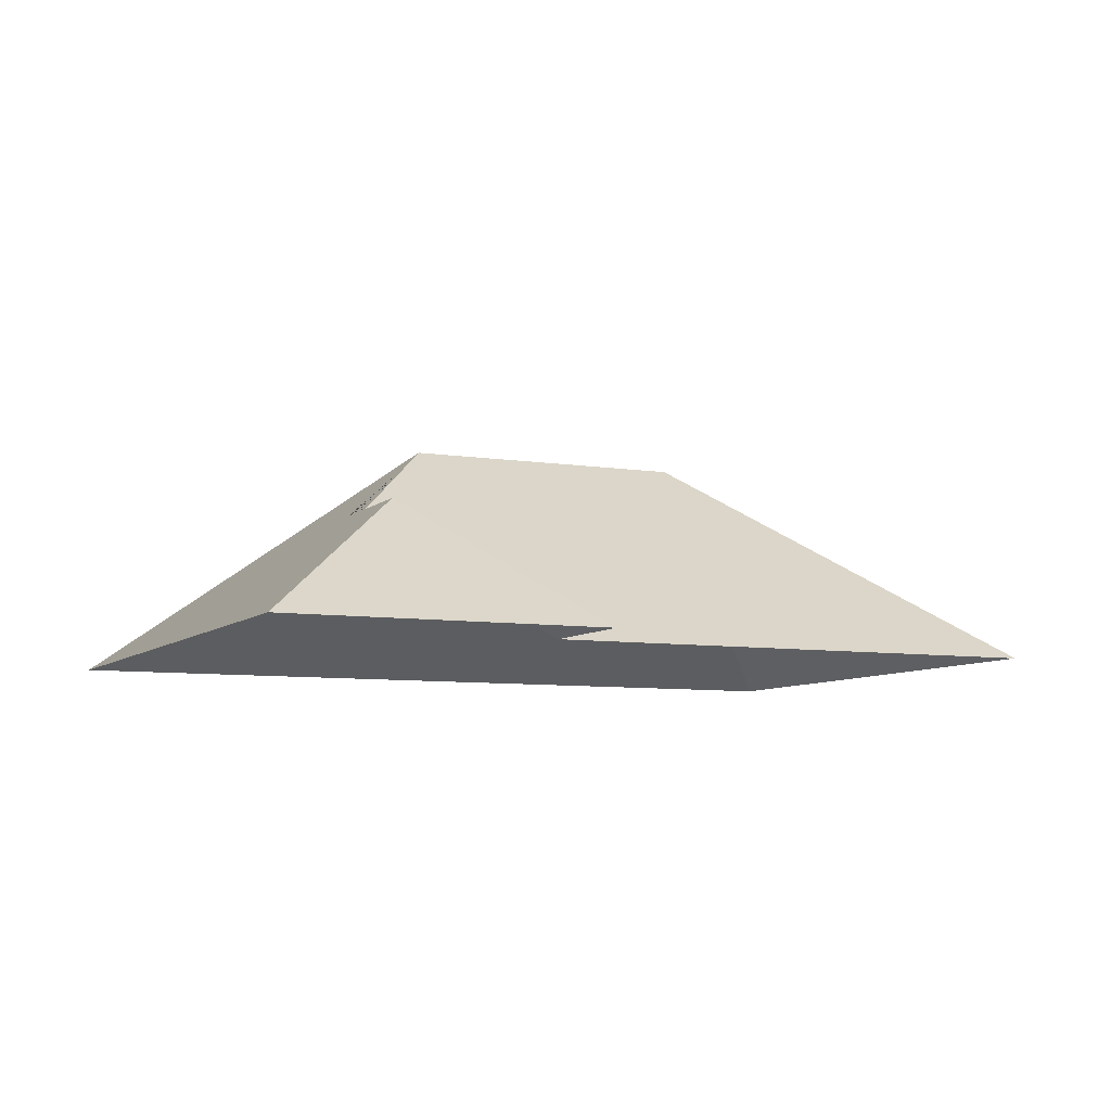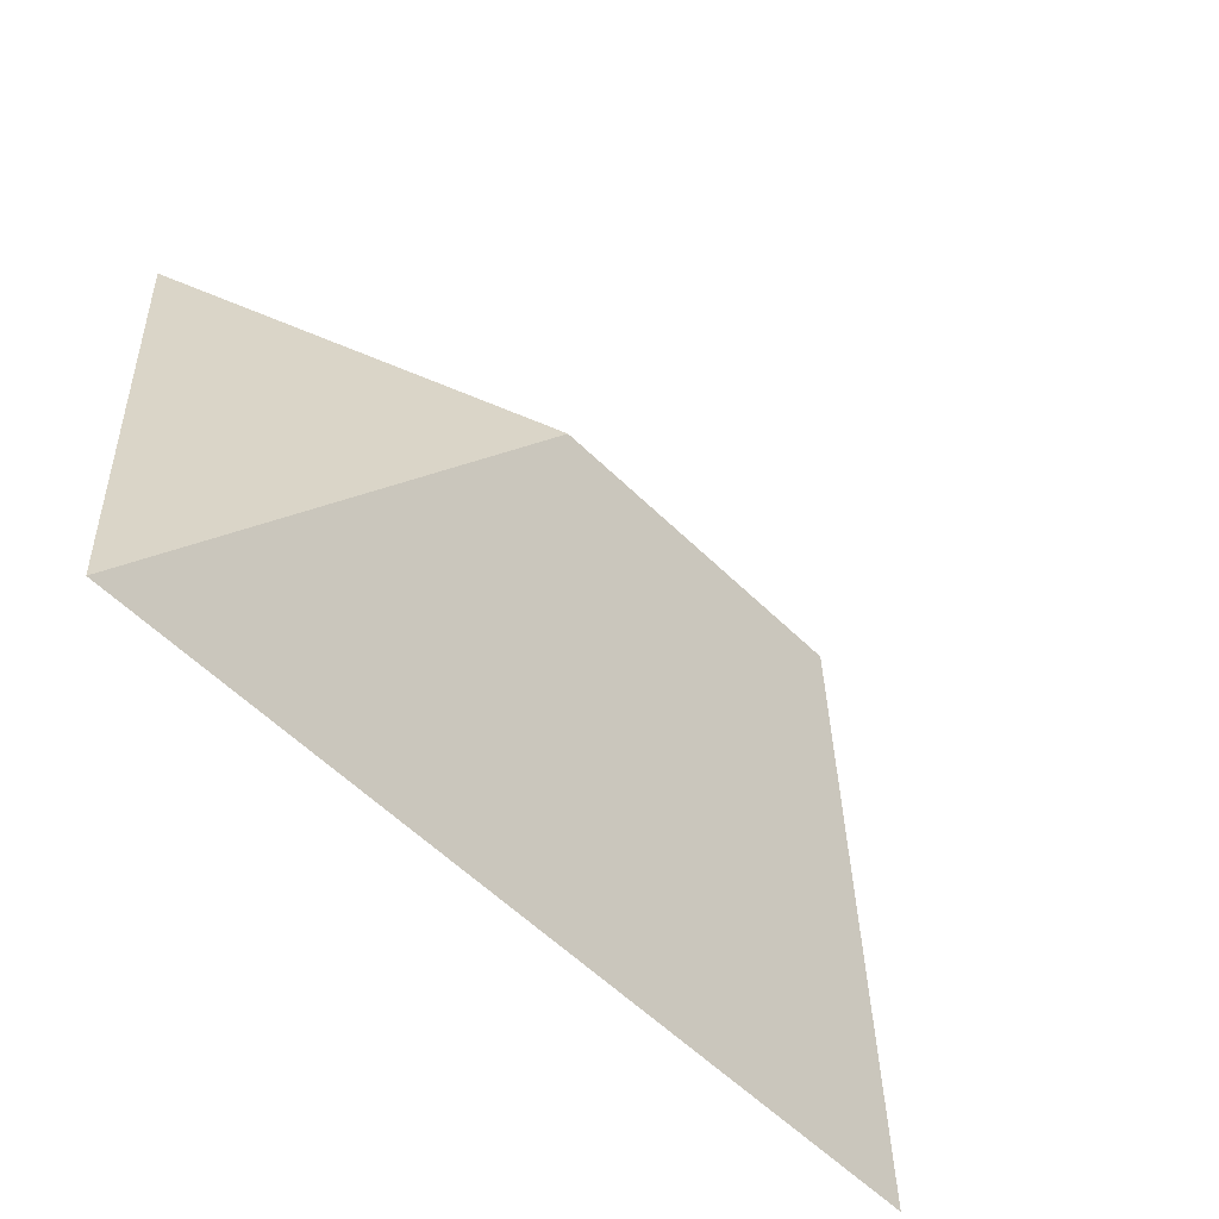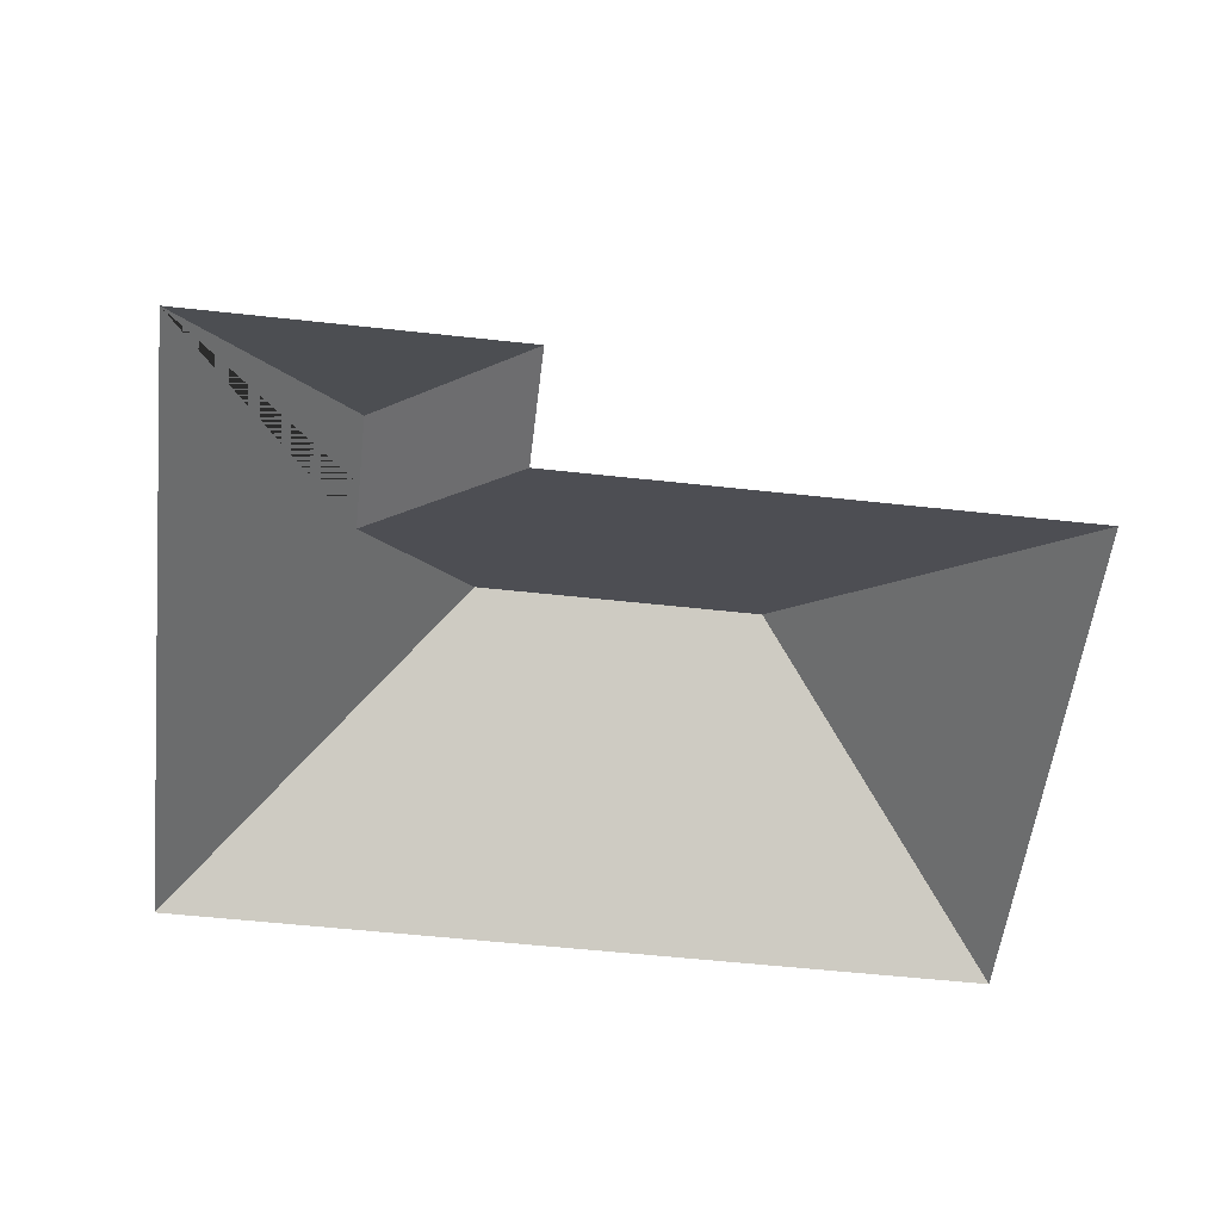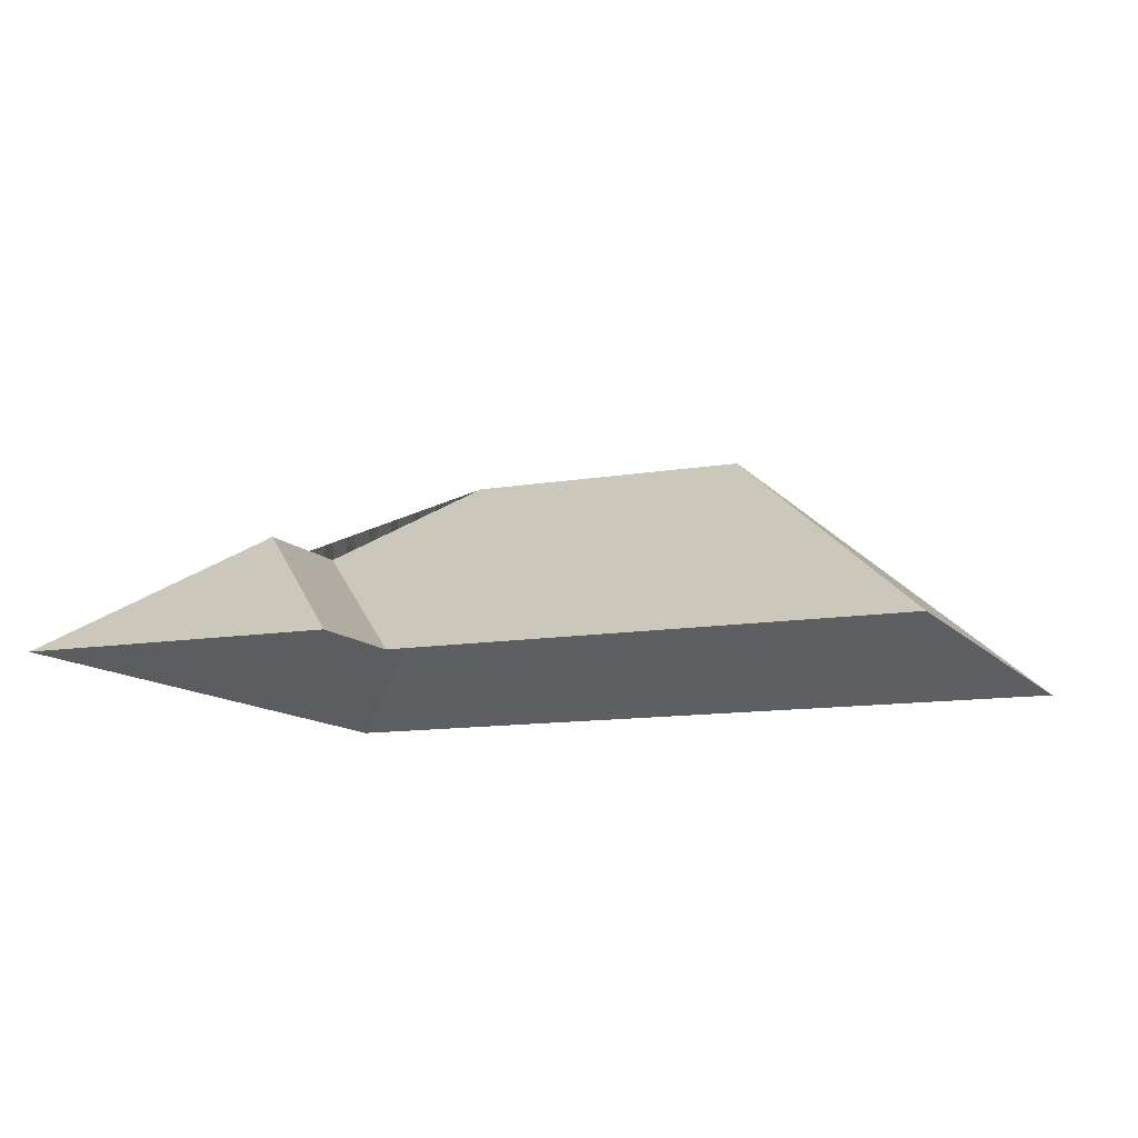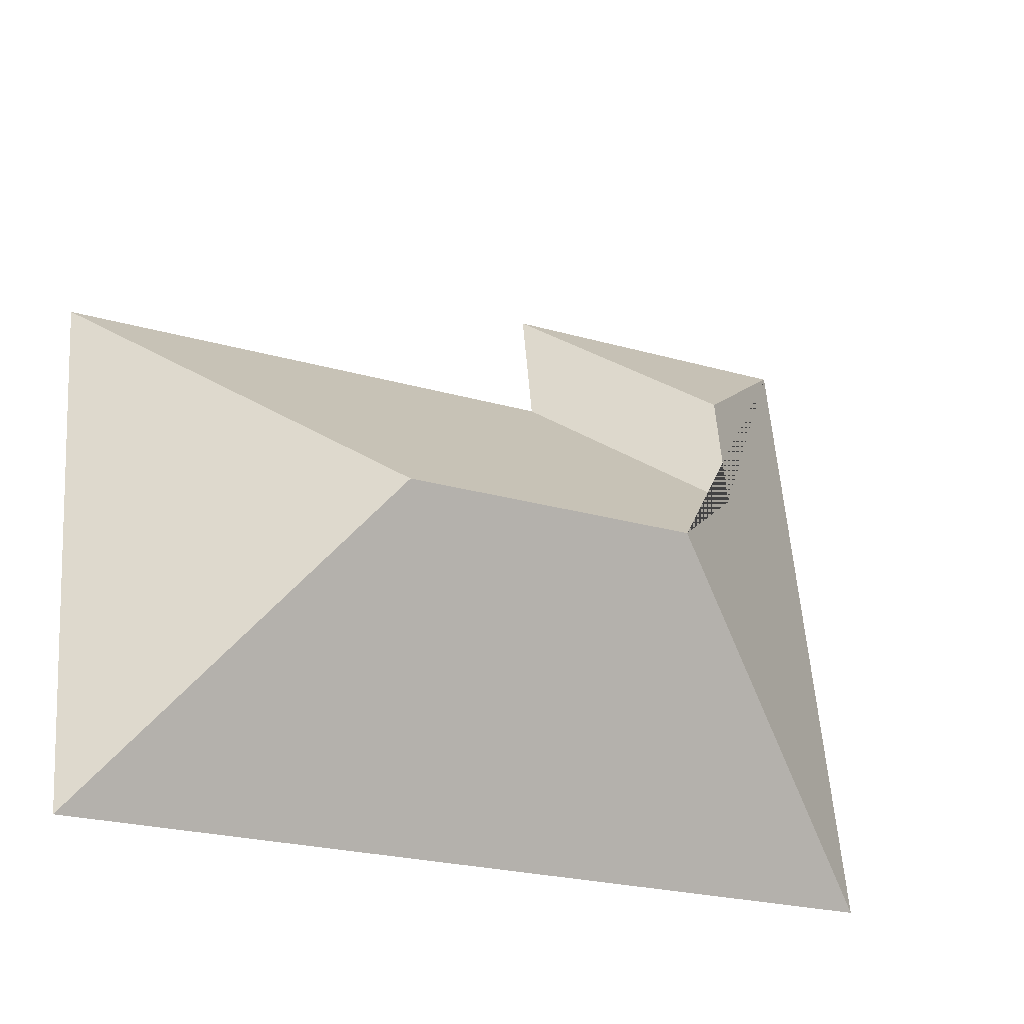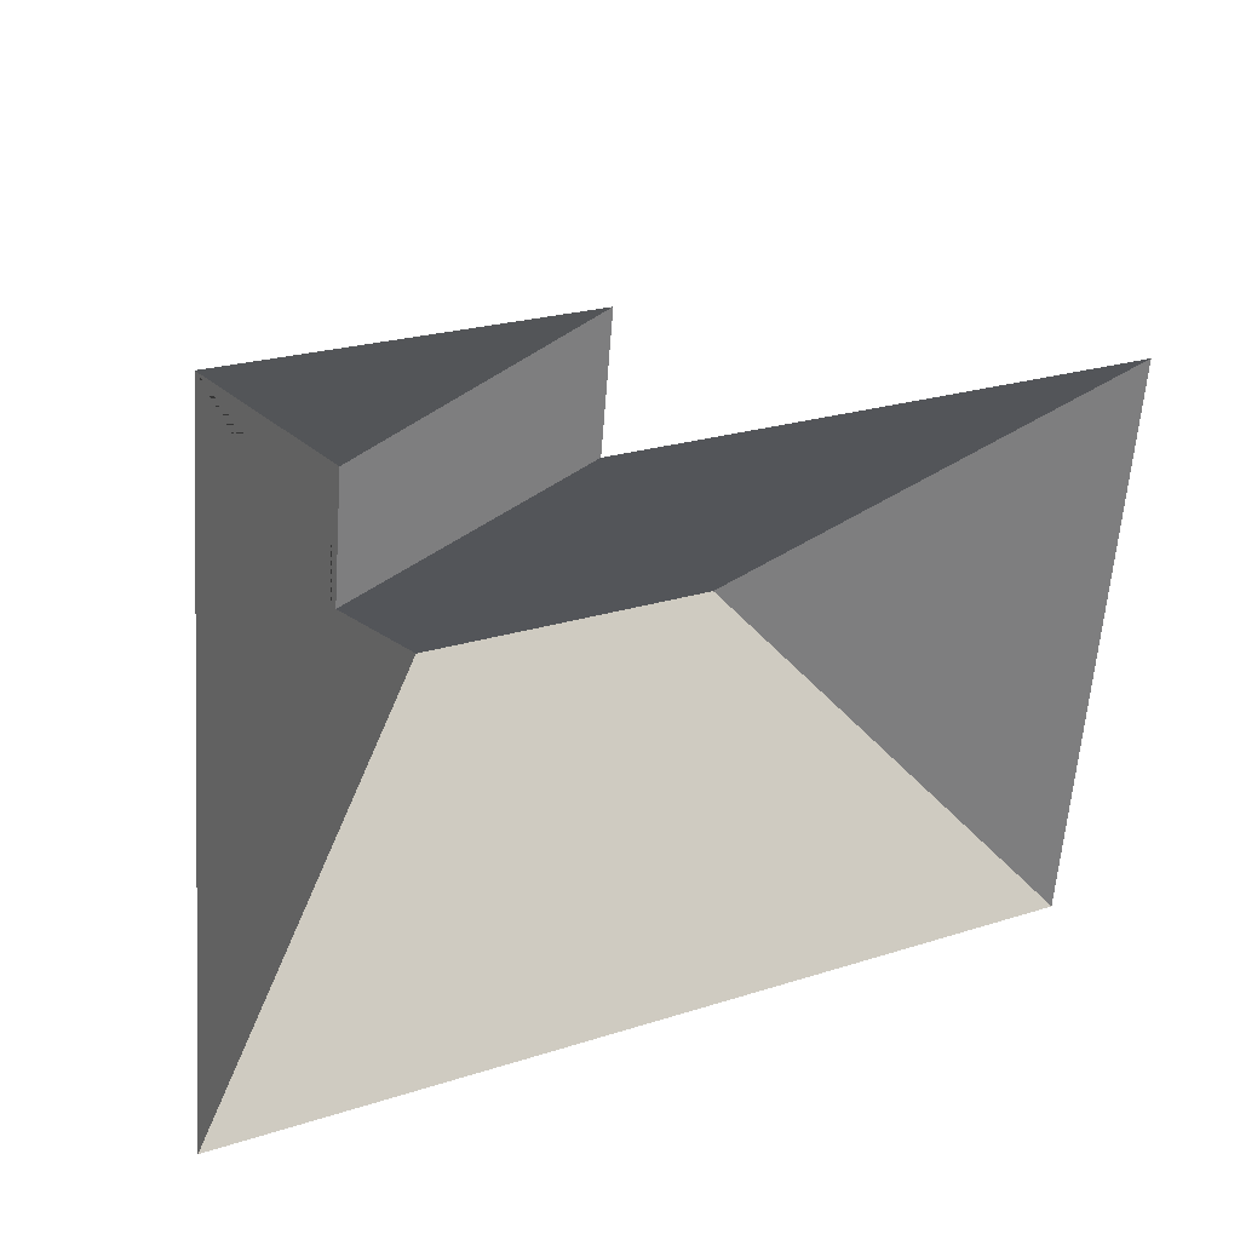
<metadata>
{"format":"obj","ext":"obj","renderer":"f3d","projection":"perspective","resolution":1024,"background":"white","views":[{"elev":-7.5,"azim":-19.8,"up":"+Y"},{"elev":-64.5,"azim":134.9,"up":"+Z"},{"elev":-55.3,"azim":-1.9,"up":"+Y"},{"elev":-11.4,"azim":27.8,"up":"+Y"},{"elev":-34.1,"azim":154.2,"up":"+Z"},{"elev":31.7,"azim":-29.1,"up":"+Z"}]}
</metadata>
<code>
o CG10_500_042072_0014_roof
v 132.9 75 -19.76
v 31.75 75 -11.41
v 129.5 75 -57.91
v 294 75 -71.5
v 80.45 116.3 -66.89
v 77.1 116.2 -106
v 111.1 145 -145.5
v 203.8 145 -153.2
v 279.6 75 -246.6
v 14.17 75 -224.7
v 132.9 0 -19.76
v 31.75 0 -11.41
v 14.17 0 -224.7
v 279.6 0 -246.6
v 294 0 -71.5
v 129.5 0 -57.91
f 2 10 7 6 5
f 2 1 5
f 1 3 6 5
f 3 4 8 7 6
f 8 9 4
f 10 9 8 7

</code>
